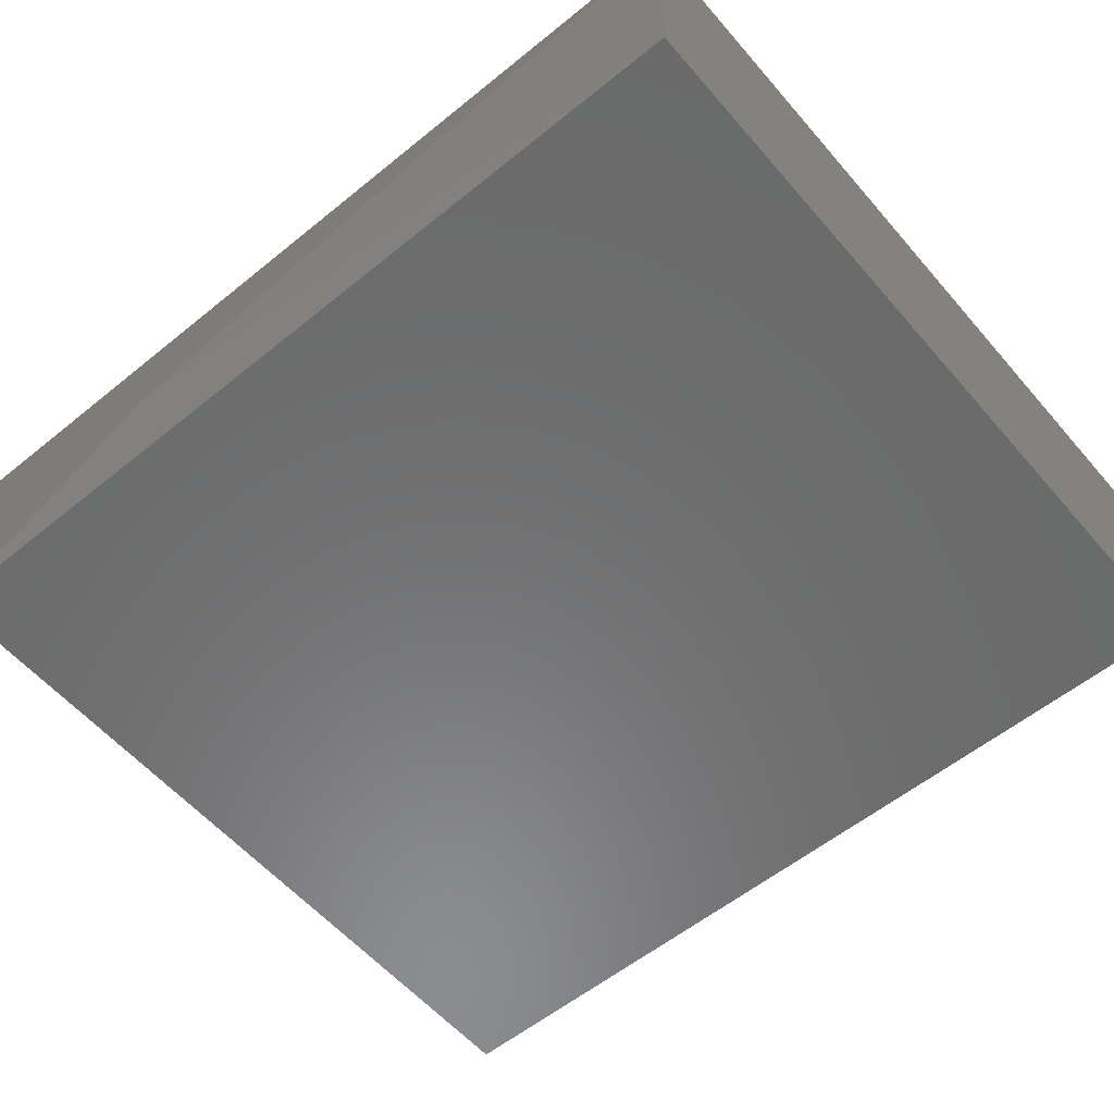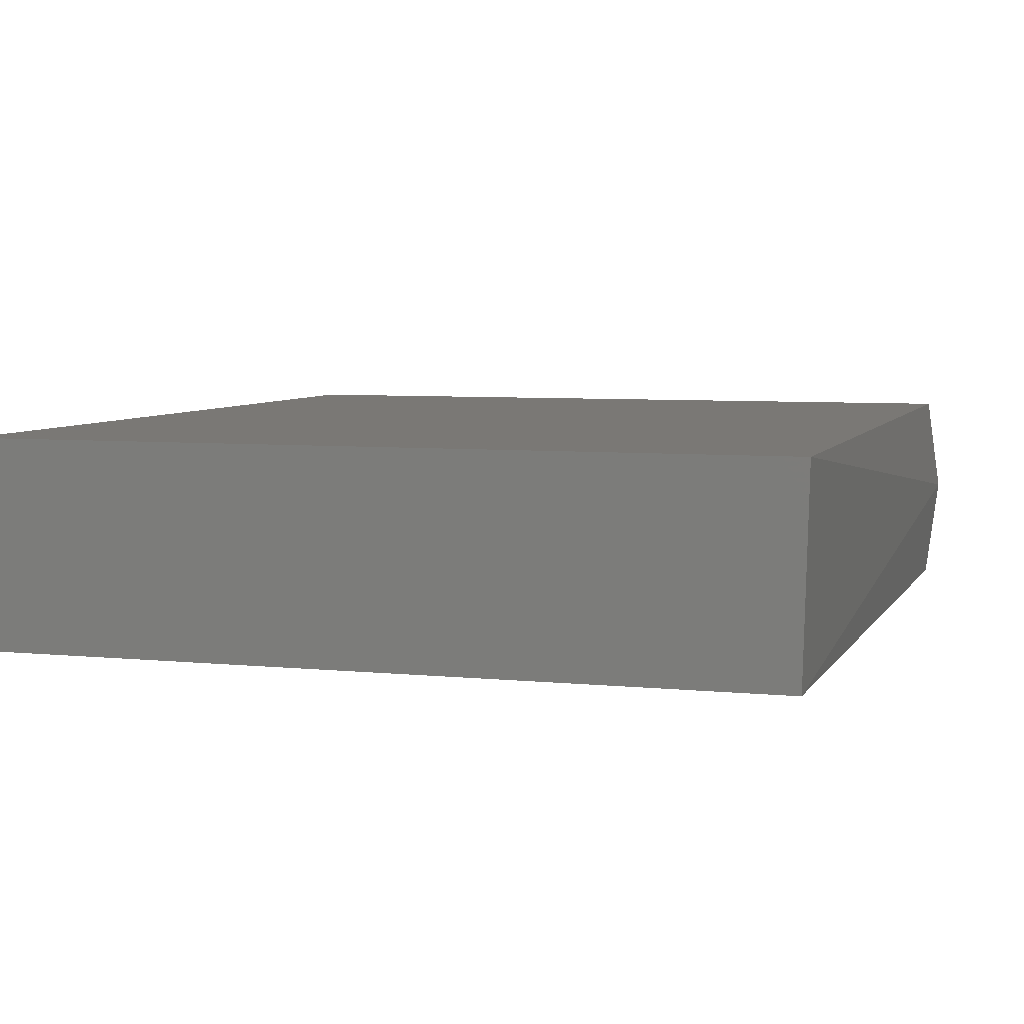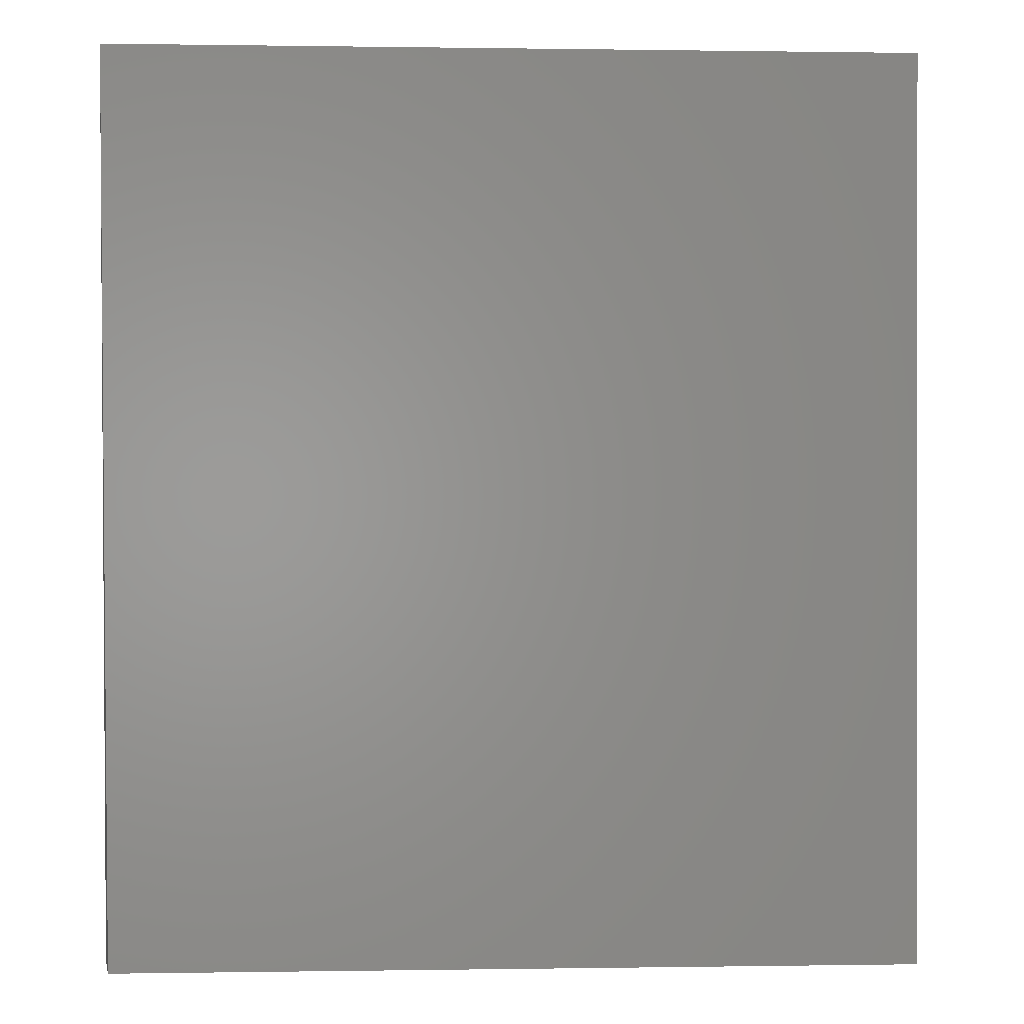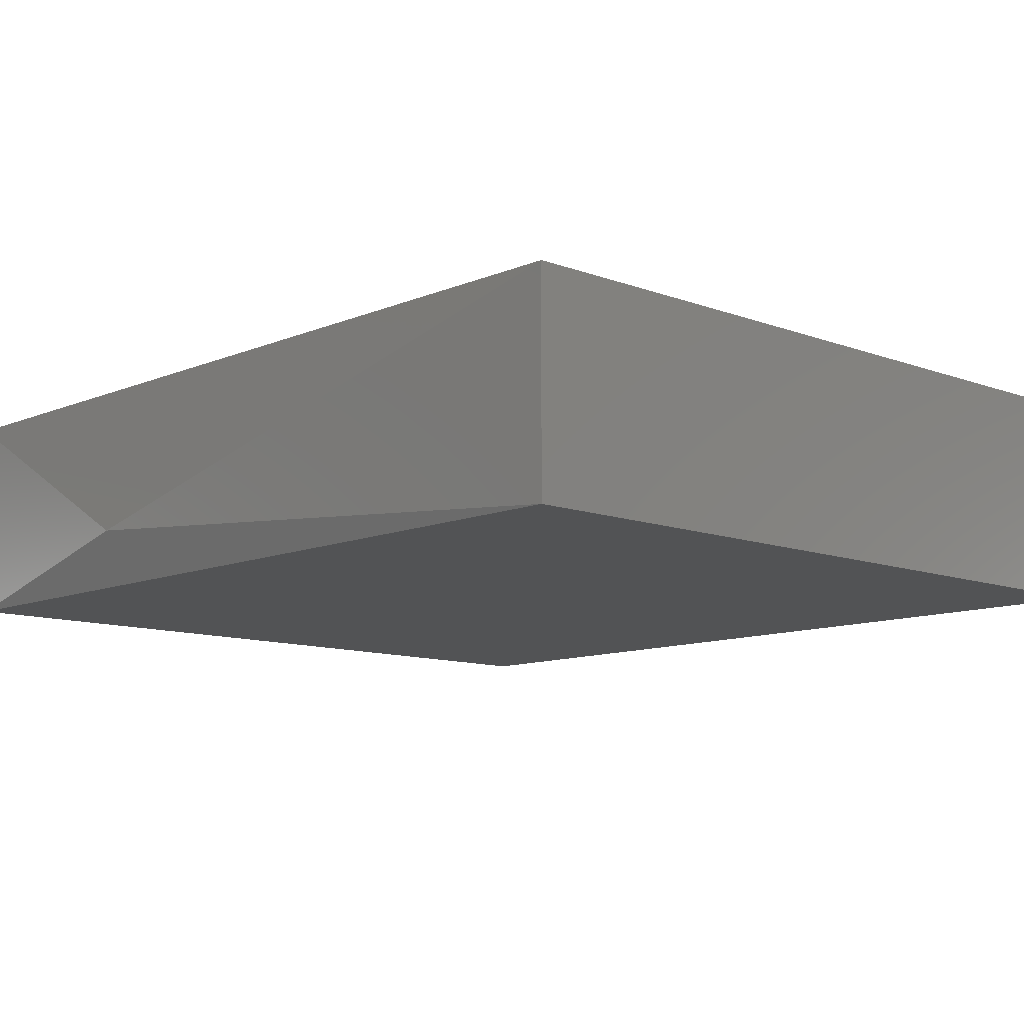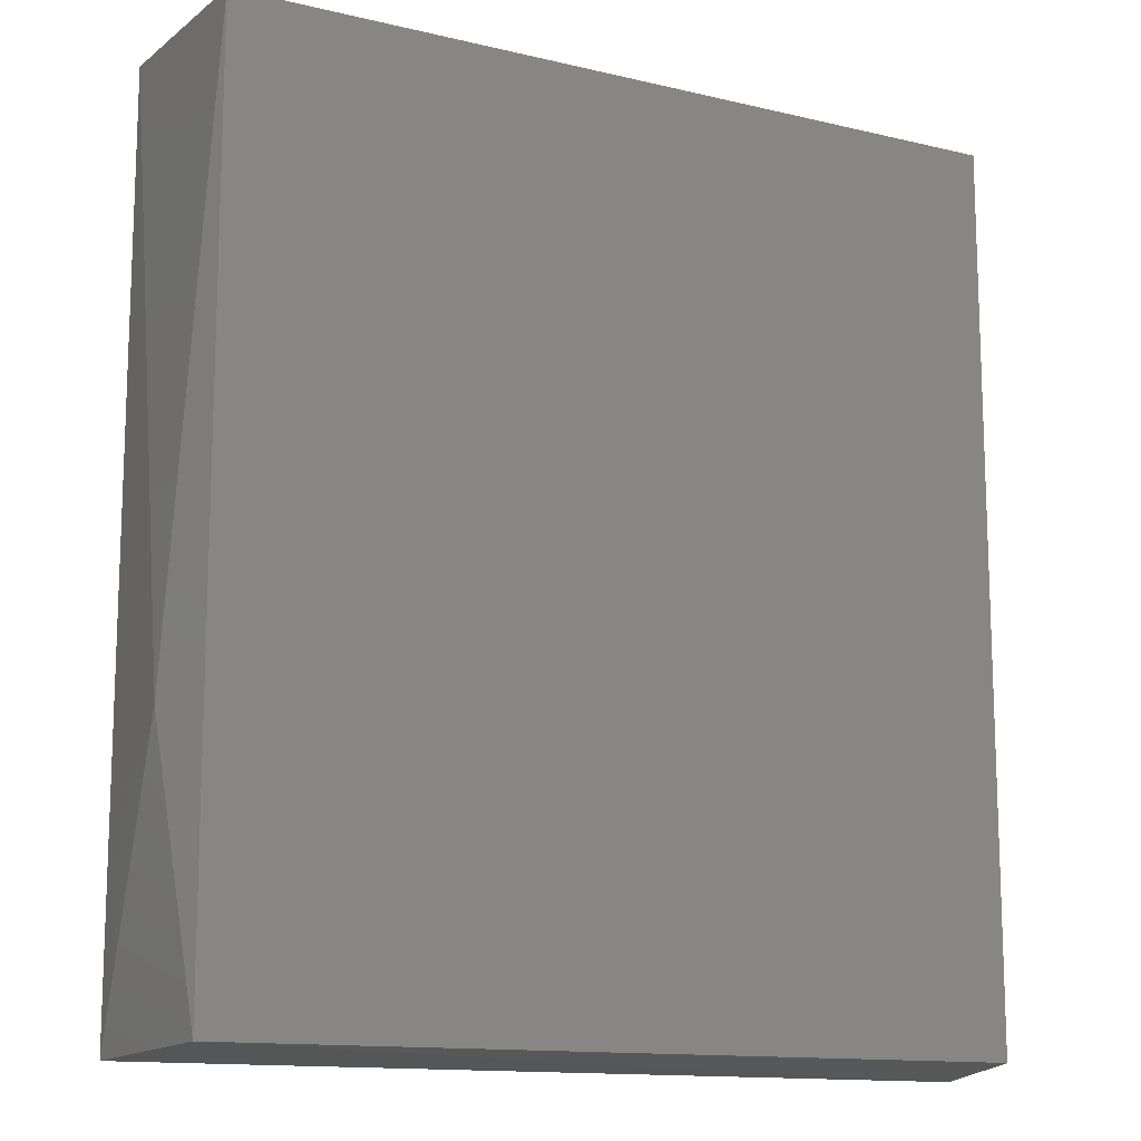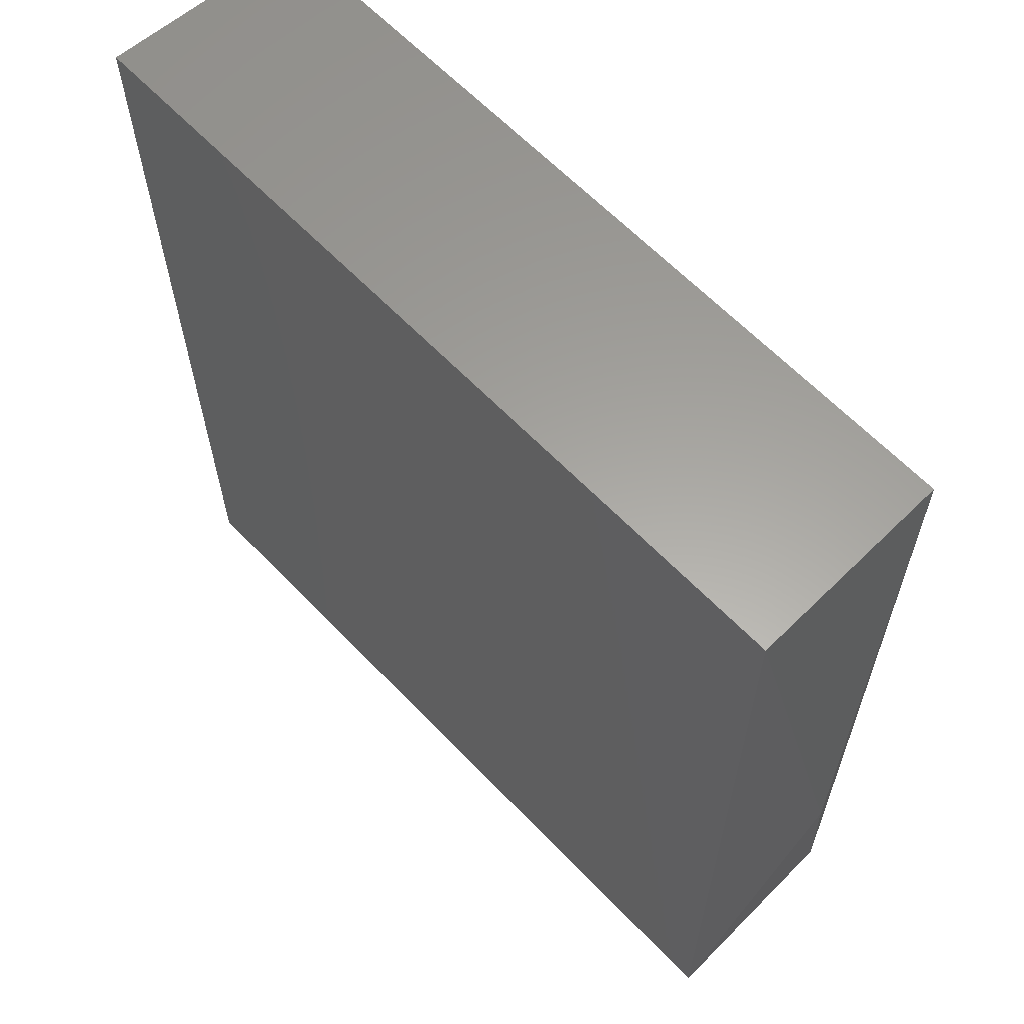
<metadata>
{"format":"stl","ext":"stl","renderer":"f3d","projection":"perspective","resolution":1024,"background":"white","views":[{"elev":-57.2,"azim":130.2,"up":"+Z"},{"elev":5.8,"azim":-162.6,"up":"+Z"},{"elev":0.2,"azim":-3.4,"up":"+Y"},{"elev":-10.5,"azim":136.6,"up":"+Z"},{"elev":-13.2,"azim":151.6,"up":"+Y"},{"elev":62.6,"azim":46.4,"up":"+Y"}]}
</metadata>
<code>
# stl→obj: 10 verts, 16 faces
v -0.07206 0.5676 0.3858
v -0.1704 0.5676 0.3858
v -0.1711 0.5684 0.4114
v -0.07128 0.5684 0.4114
v -0.07129 0.4561 0.4114
v -0.1719 0.4553 0.3989
v -0.07207 0.457 0.3858
v -0.1704 0.457 0.3858
v -0.1702 0.4561 0.4114
v -0.06925 0.491 0.3925
f 1 2 3
f 1 3 4
f 5 6 7
f 3 2 6
f 8 2 1
f 8 1 7
f 8 7 6
f 8 6 2
f 9 5 4
f 9 4 3
f 9 3 6
f 9 6 5
f 10 7 1
f 10 1 4
f 10 4 5
f 10 5 7

</code>
